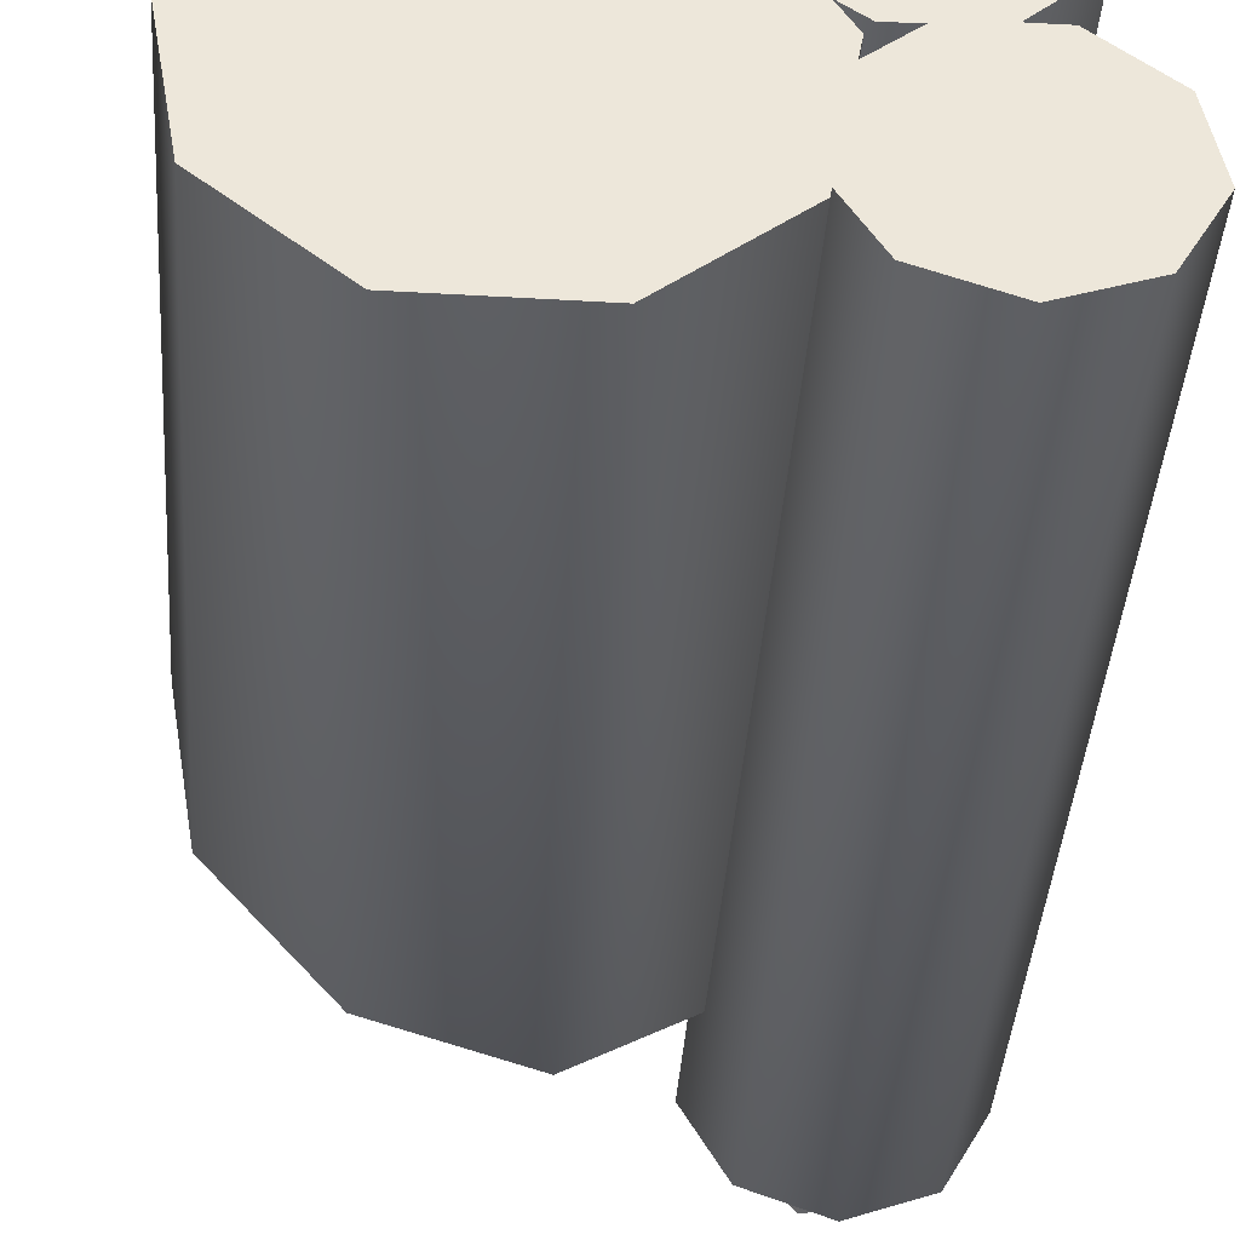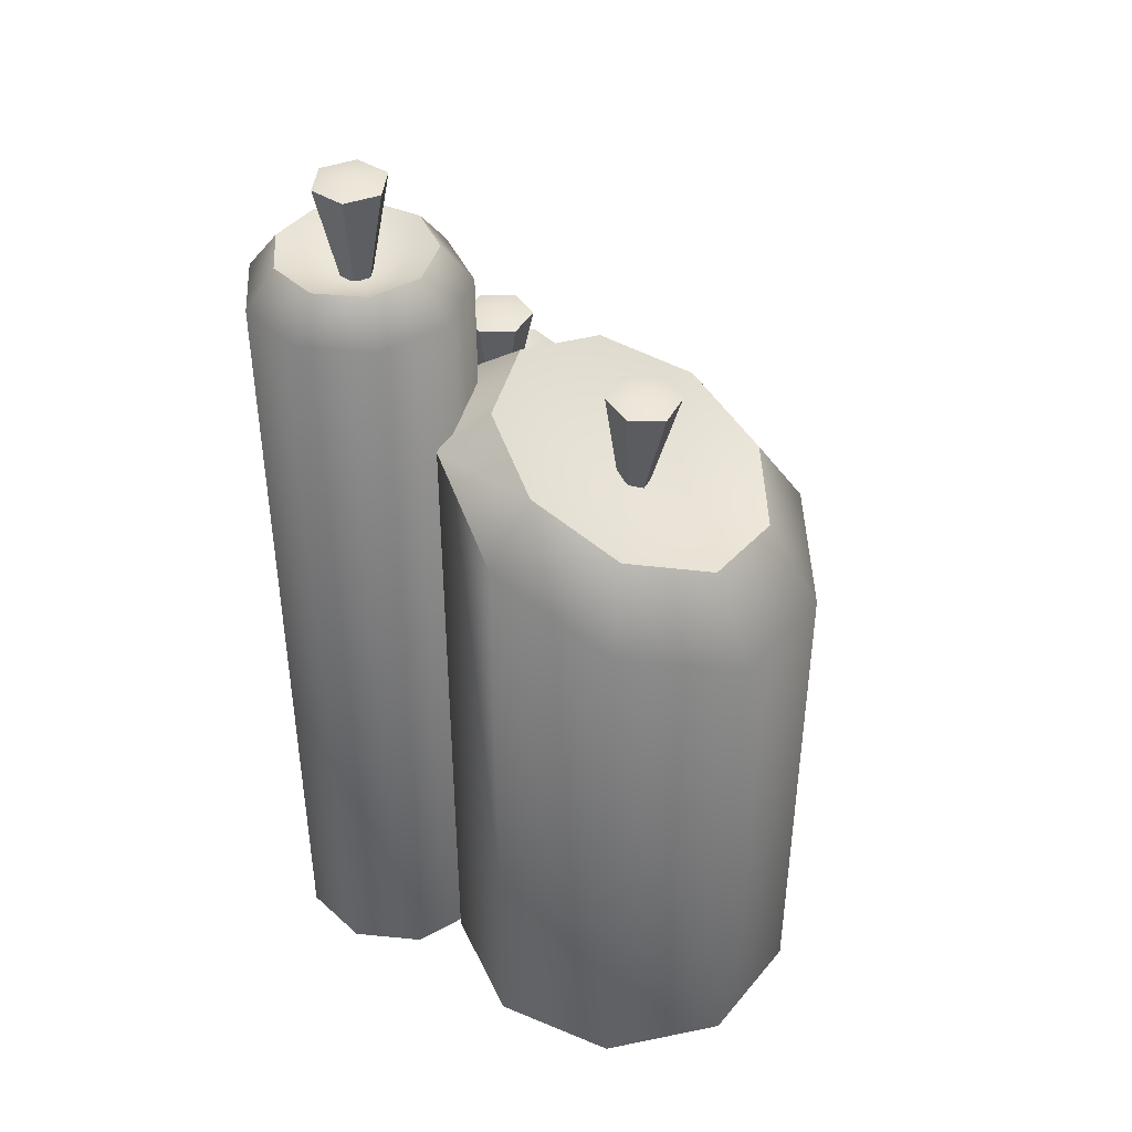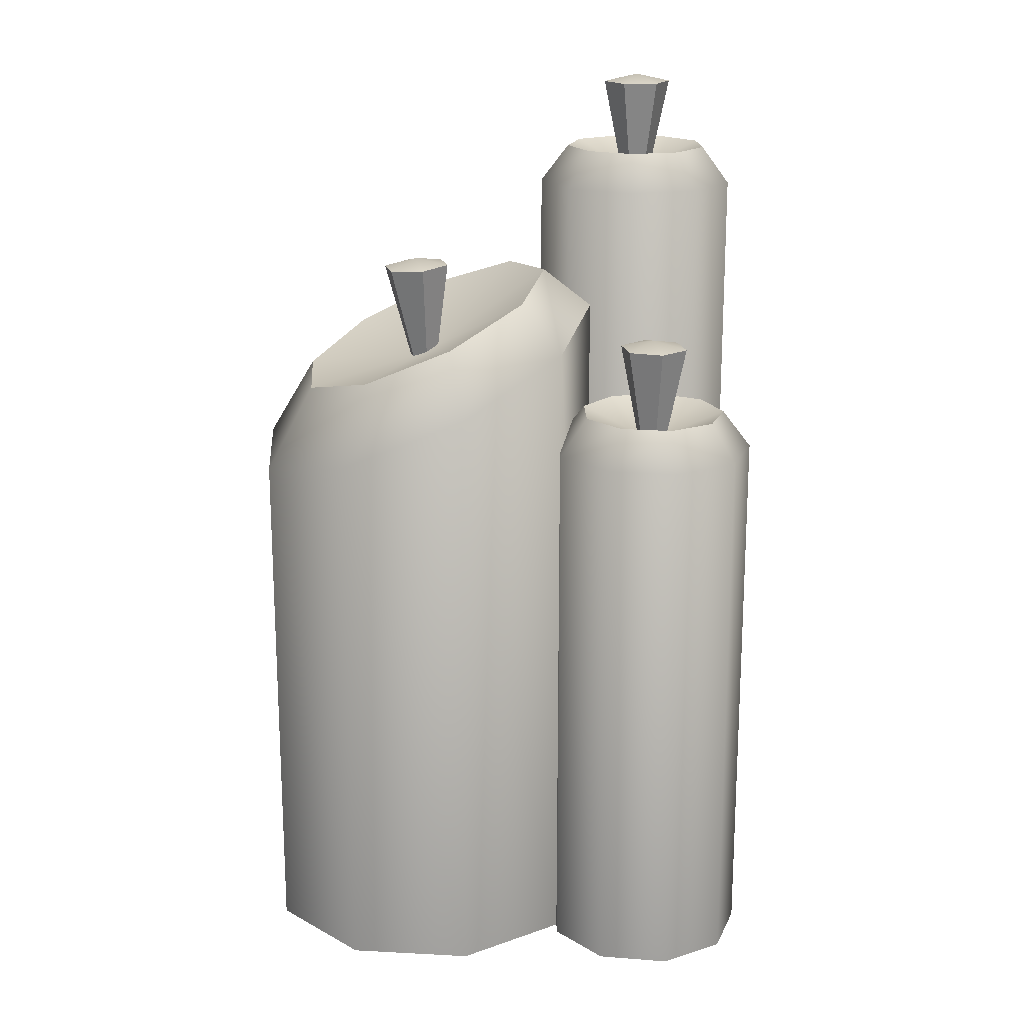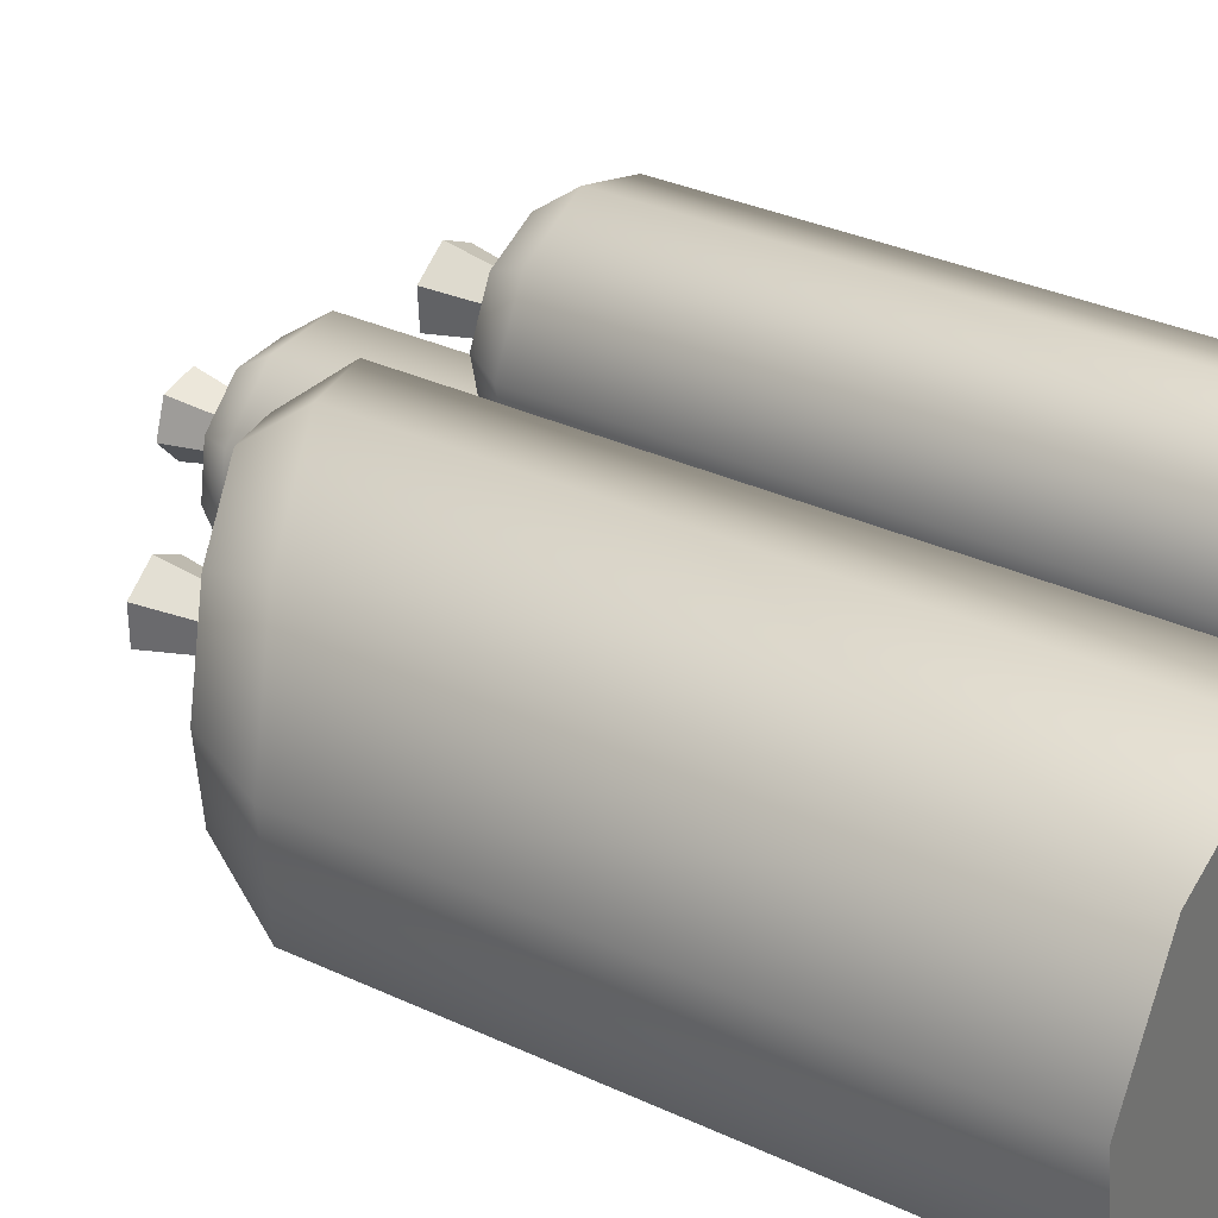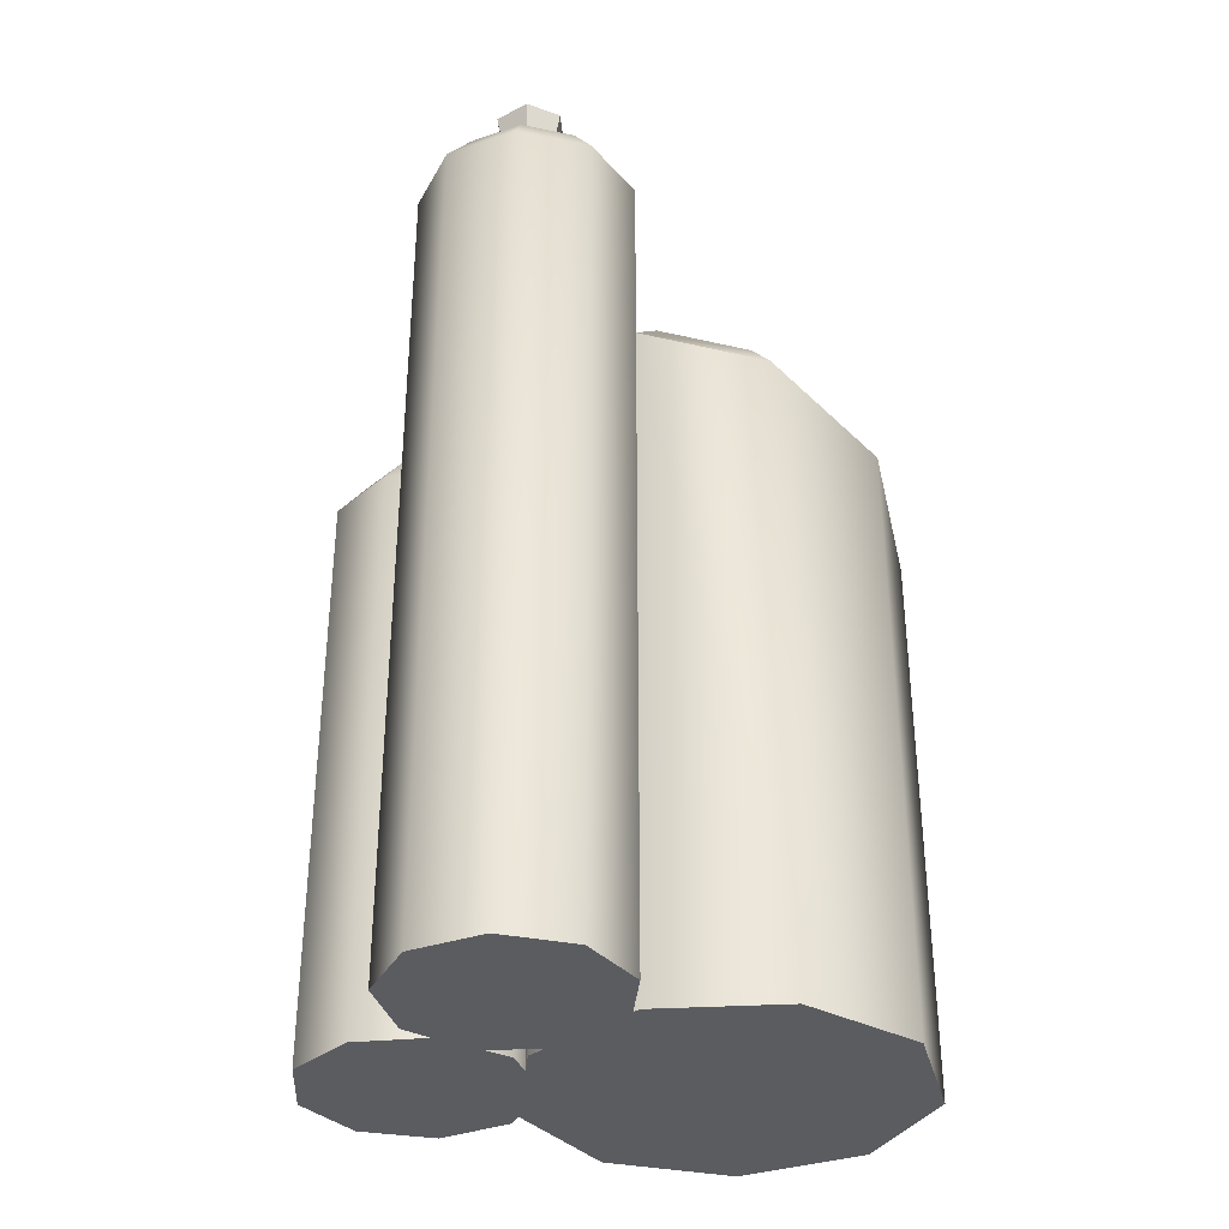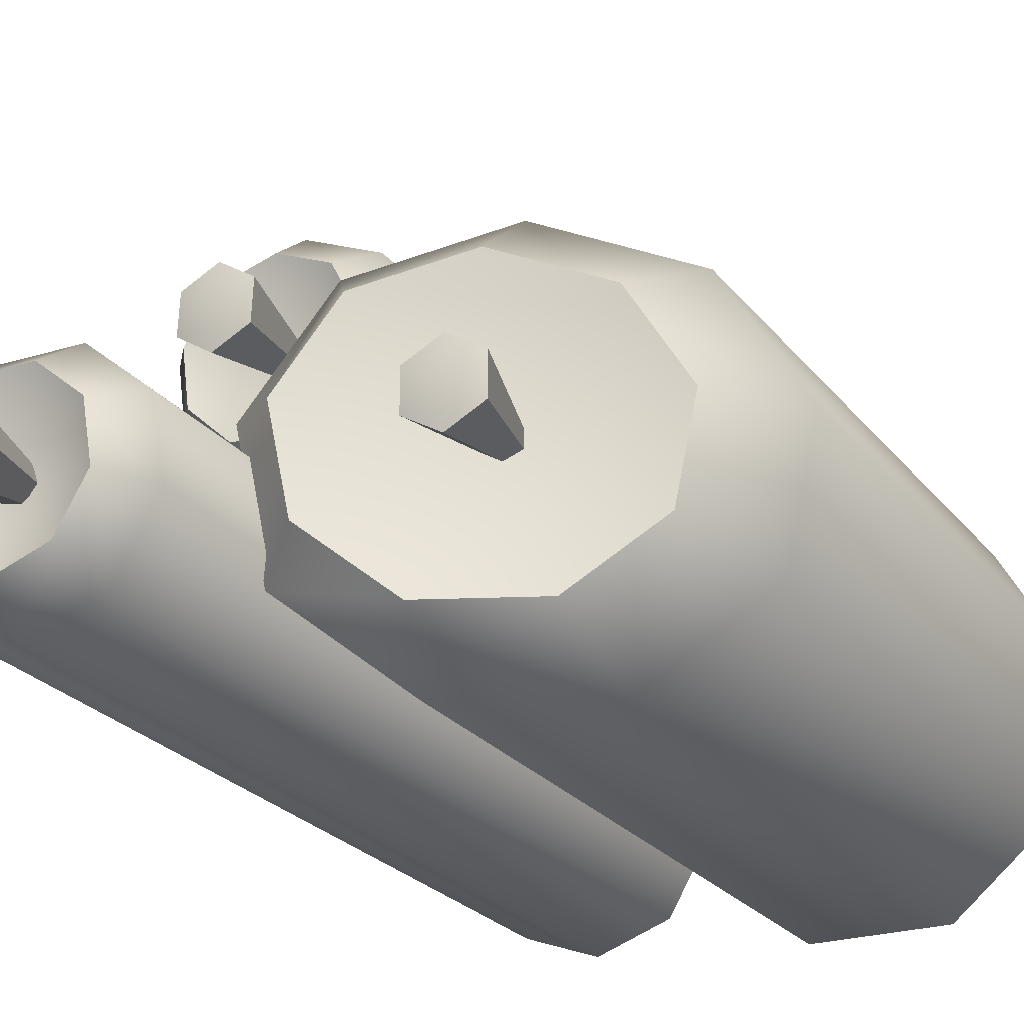
<metadata>
{"format":"obj","ext":"obj","renderer":"f3d","projection":"perspective","resolution":1024,"background":"white","views":[{"elev":-40.8,"azim":-4.1,"up":"+Z"},{"elev":42.7,"azim":-153.7,"up":"+Y"},{"elev":18.3,"azim":-14.2,"up":"+Y"},{"elev":33.6,"azim":-57.7,"up":"+Z"},{"elev":-34.4,"azim":144.4,"up":"+Y"},{"elev":-23.9,"azim":-152.1,"up":"+Z"}]}
</metadata>
<code>
o candle_triple_Cylinder.308
v 0 0 0
v 0 0.5754 0.1698
v -0.1091 0.5264 0.13
v -0.1672 0.5003 0.02948
v -0.147 0.5093 -0.08488
v -0.05806 0.5493 -0.1595
v 0.05806 0.6015 -0.1595
v 0.147 0.6415 -0.08488
v 0.1672 0.6505 0.02948
v 0.1091 0.6244 0.13
v 0 0.6049 0
v -0.07869 0.5986 0.09378
v 0 0.6339 0.1224
v -0.1206 0.5797 0.02126
v -0.106 0.5863 -0.06121
v -0.04187 0.6151 -0.115
v 0.04187 0.6527 -0.115
v 0.106 0.6816 -0.06121
v 0.1206 0.6881 0.02126
v 0.07869 0.6693 0.09378
v 0 0 0.1698
v -0.1091 0 0.13
v -0.1672 0 0.02948
v -0.147 0 -0.08488
v -0.05806 0 -0.1595
v 0.05806 0 -0.1595
v 0.147 0 -0.08488
v 0.1672 0 0.02948
v 0.1091 0 0.13
v 0.004599 0.5351 -0
v -0.007227 0.6943 0.0332
v -0.0359 0.6922 0.0166
v -0.0359 0.6922 -0.0166
v -0.007227 0.6943 -0.0332
v 0.02145 0.6964 -0.0166
v 0.02145 0.6964 0.0166
v -0.007765 0.7015 -0
v 0.2373 0 -0.04781
v 0.3008 0.7651 -0.1226
v 0.334 0.7651 -0.0643
v 0.322 0.7651 0.001712
v 0.2703 0.7651 0.04455
v 0.2032 0.7651 0.04417
v 0.1521 0.7651 0.000759
v 0.1408 0.7651 -0.06538
v 0.1747 0.7651 -0.1233
v 0.2379 0.7651 -0.1459
v 0.2373 0.7716 -0.04781
v 0.307 0.8006 -0.0597
v 0.2831 0.8006 -0.1017
v 0.2984 0.8006 -0.0121
v 0.2611 0.8006 0.01879
v 0.2127 0.8006 0.01852
v 0.1759 0.8006 -0.01278
v 0.1677 0.8006 -0.06048
v 0.1921 0.8006 -0.1022
v 0.2377 0.8006 -0.1185
v 0.3008 0 -0.1226
v 0.334 0 -0.0643
v 0.322 0 0.001712
v 0.2703 0 0.04455
v 0.2032 0 0.04417
v 0.1521 0 0.000759
v 0.1408 0 -0.06538
v 0.1747 0 -0.1233
v 0.2379 0 -0.1459
v 0.2373 0.7061 -0.04781
v 0.2588 0.8657 -0.07312
v 0.27 0.8657 -0.04186
v 0.2485 0.8657 -0.01654
v 0.2158 0.8657 -0.02249
v 0.2046 0.8657 -0.05375
v 0.2261 0.8657 -0.07907
v 0.2373 0.873 -0.04781
v 0.2024 0 0.1324
v 0.2896 0.5271 0.08761
v 0.298 0.5271 0.1542
v 0.2617 0.5271 0.2106
v 0.1976 0.5271 0.2304
v 0.1357 0.5271 0.2044
v 0.1051 0.5271 0.1447
v 0.12 0.5271 0.07928
v 0.1734 0.5271 0.03873
v 0.2404 0.5271 0.04202
v 0.2024 0.5336 0.1324
v 0.2714 0.5626 0.1481
v 0.2653 0.5626 0.1001
v 0.2451 0.5626 0.1888
v 0.1989 0.5626 0.2031
v 0.1543 0.5626 0.1843
v 0.1322 0.5626 0.1413
v 0.1429 0.5626 0.0941
v 0.1815 0.5626 0.06486
v 0.2298 0.5626 0.06723
v 0.2896 0 0.08761
v 0.298 0 0.1542
v 0.2617 0 0.2106
v 0.1976 0 0.2304
v 0.1357 0 0.2044
v 0.1051 0 0.1447
v 0.12 0 0.07928
v 0.1734 0 0.03873
v 0.2404 0 0.04202
v 0.2024 0.4681 0.1324
v 0.2319 0.6277 0.1173
v 0.2303 0.6277 0.1504
v 0.2008 0.6277 0.1656
v 0.1729 0.6277 0.1476
v 0.1745 0.6277 0.1144
v 0.204 0.6277 0.09927
v 0.2024 0.635 0.1324
f 21 2 3 22
f 22 3 4 23
f 23 4 5 24
f 24 5 6 25
f 25 6 7 26
f 26 7 8 27
f 4 3 12 14
f 27 8 9 28
f 28 9 10 29
f 2 10 20 13
f 10 9 19 20
f 9 8 18 19
f 8 7 17 18
f 7 6 16 17
f 6 5 15 16
f 3 2 13 12
f 5 4 14 15
f 11 12 13
f 11 14 12
f 11 15 14
f 11 16 15
f 11 17 16
f 11 18 17
f 11 19 18
f 11 20 19
f 11 13 20
f 1 21 22
f 1 22 23
f 1 23 24
f 1 24 25
f 1 25 26
f 1 26 27
f 1 27 28
f 1 28 29
f 1 29 21
f 30 31 32
f 30 32 33
f 30 33 34
f 30 34 35
f 36 35 37
f 30 35 36
f 30 36 31
f 35 34 37
f 34 33 37
f 32 31 37
f 31 36 37
f 33 32 37
f 29 10 2 21
f 58 39 40 59
f 59 40 41 60
f 60 41 42 61
f 61 42 43 62
f 62 43 44 63
f 63 44 45 64
f 41 40 49 51
f 64 45 46 65
f 65 46 47 66
f 39 47 57 50
f 47 46 56 57
f 46 45 55 56
f 45 44 54 55
f 44 43 53 54
f 43 42 52 53
f 40 39 50 49
f 42 41 51 52
f 48 49 50
f 48 51 49
f 48 52 51
f 48 53 52
f 48 54 53
f 48 55 54
f 48 56 55
f 48 57 56
f 48 50 57
f 38 58 59
f 38 59 60
f 38 60 61
f 38 61 62
f 38 62 63
f 38 63 64
f 38 64 65
f 38 65 66
f 38 66 58
f 67 68 69
f 67 69 70
f 67 70 71
f 67 71 72
f 73 72 74
f 67 72 73
f 67 73 68
f 72 71 74
f 71 70 74
f 69 68 74
f 68 73 74
f 70 69 74
f 66 47 39 58
f 95 76 77 96
f 96 77 78 97
f 97 78 79 98
f 98 79 80 99
f 99 80 81 100
f 100 81 82 101
f 78 77 86 88
f 101 82 83 102
f 102 83 84 103
f 76 84 94 87
f 84 83 93 94
f 83 82 92 93
f 82 81 91 92
f 81 80 90 91
f 80 79 89 90
f 77 76 87 86
f 79 78 88 89
f 85 86 87
f 85 88 86
f 85 89 88
f 85 90 89
f 85 91 90
f 85 92 91
f 85 93 92
f 85 94 93
f 85 87 94
f 75 95 96
f 75 96 97
f 75 97 98
f 75 98 99
f 75 99 100
f 75 100 101
f 75 101 102
f 75 102 103
f 75 103 95
f 104 105 106
f 104 106 107
f 104 107 108
f 104 108 109
f 110 109 111
f 104 109 110
f 104 110 105
f 109 108 111
f 108 107 111
f 106 105 111
f 105 110 111
f 107 106 111
f 103 84 76 95

</code>
